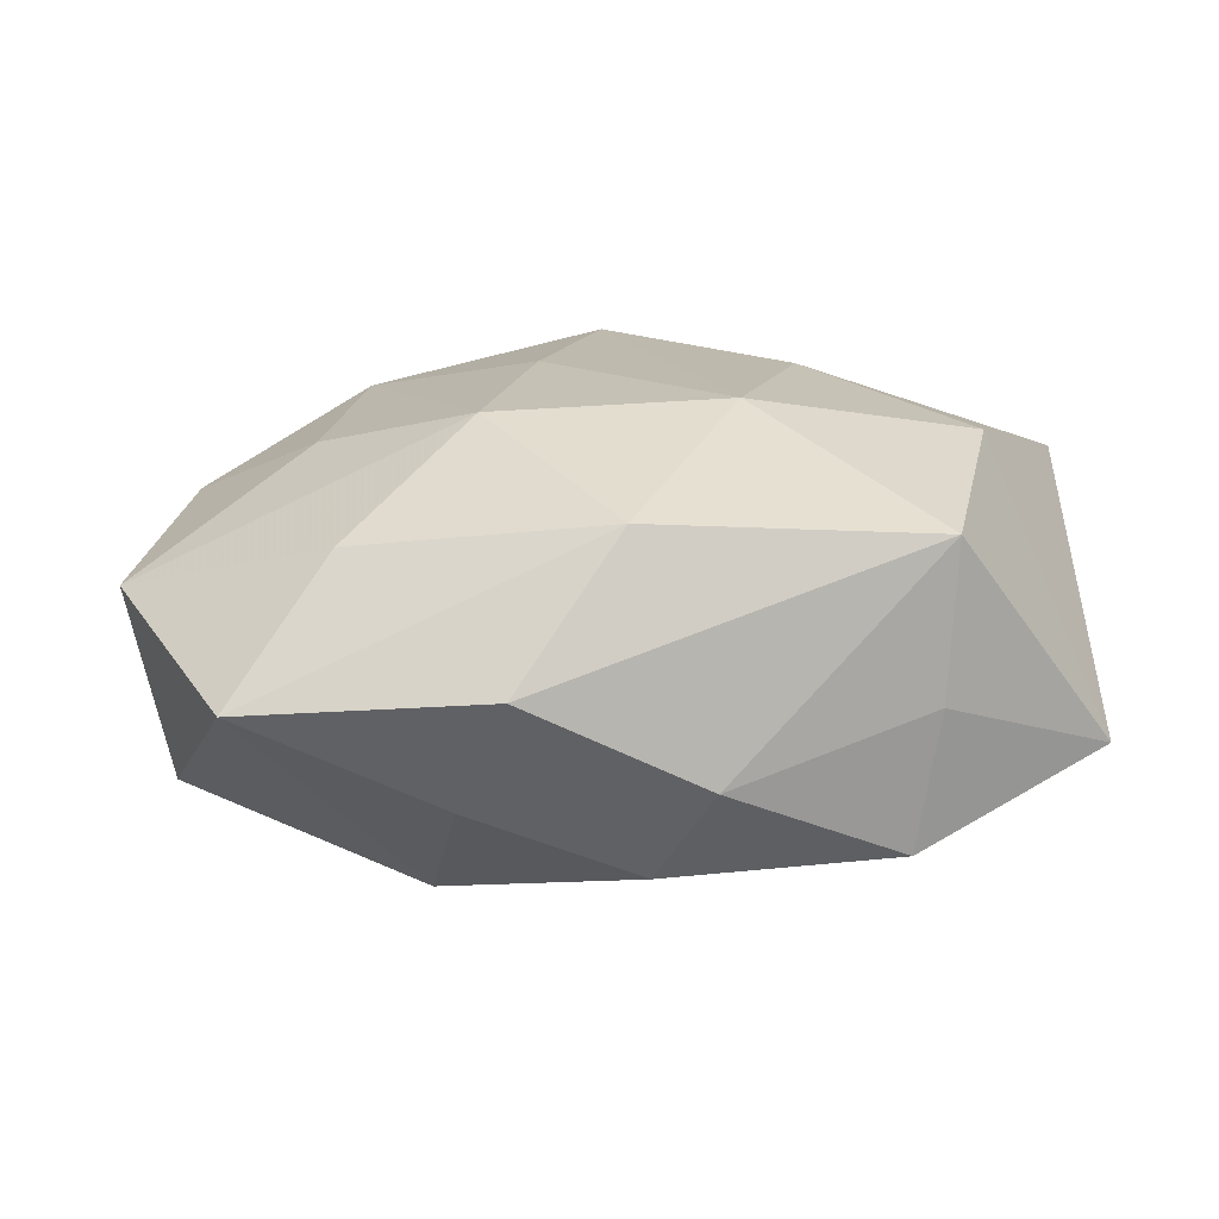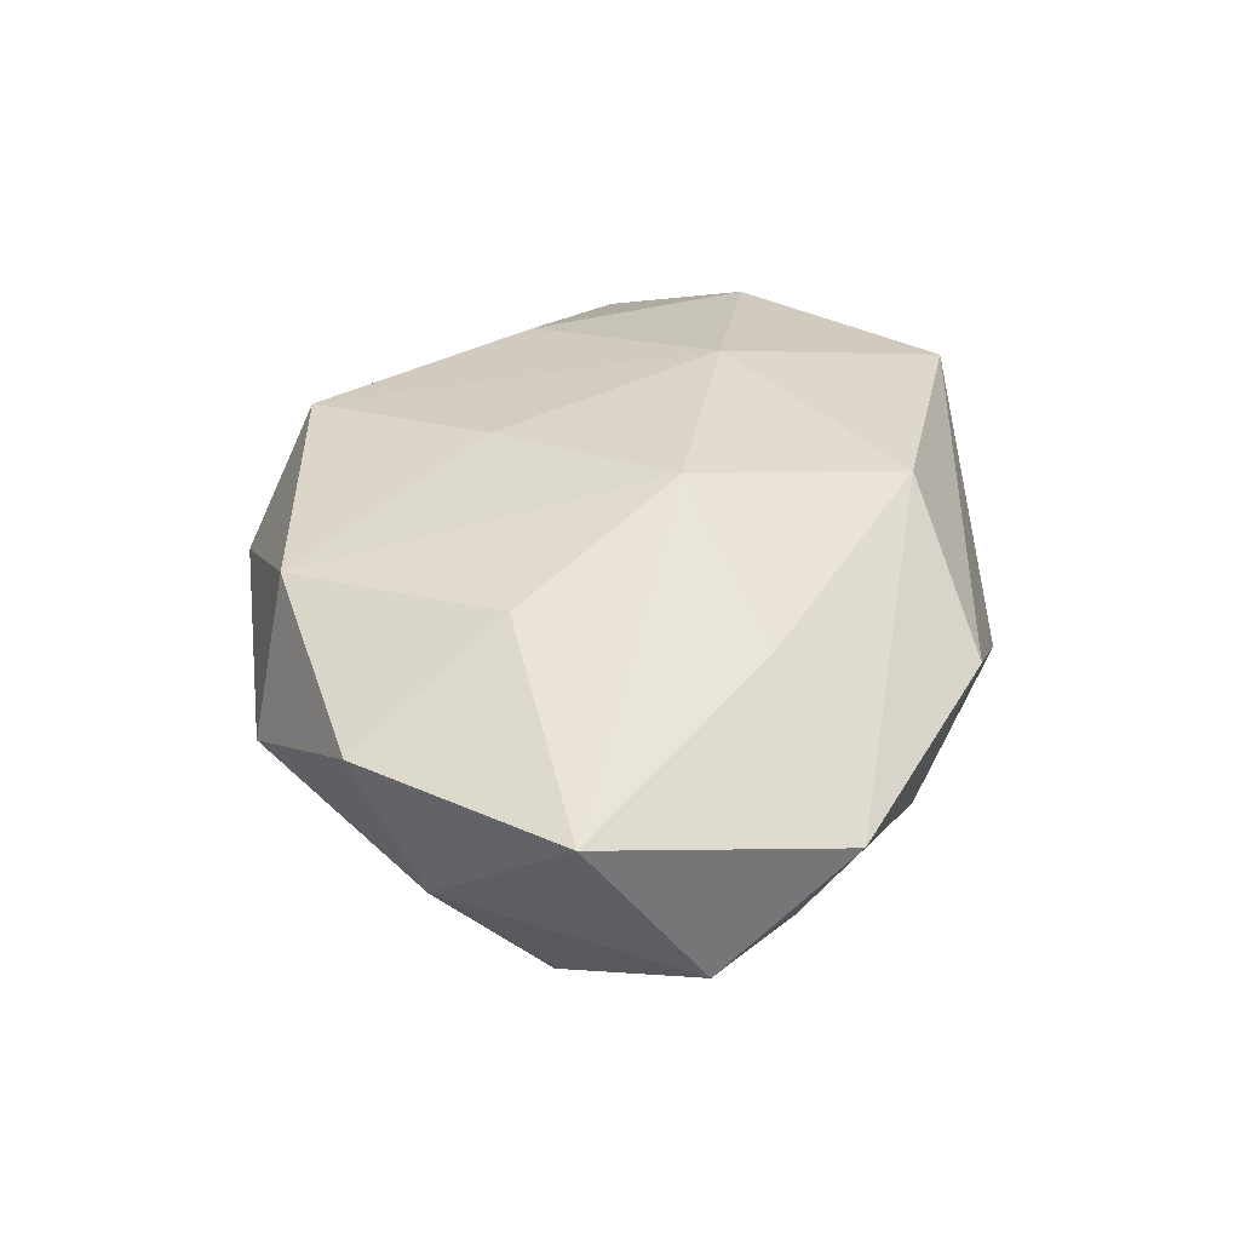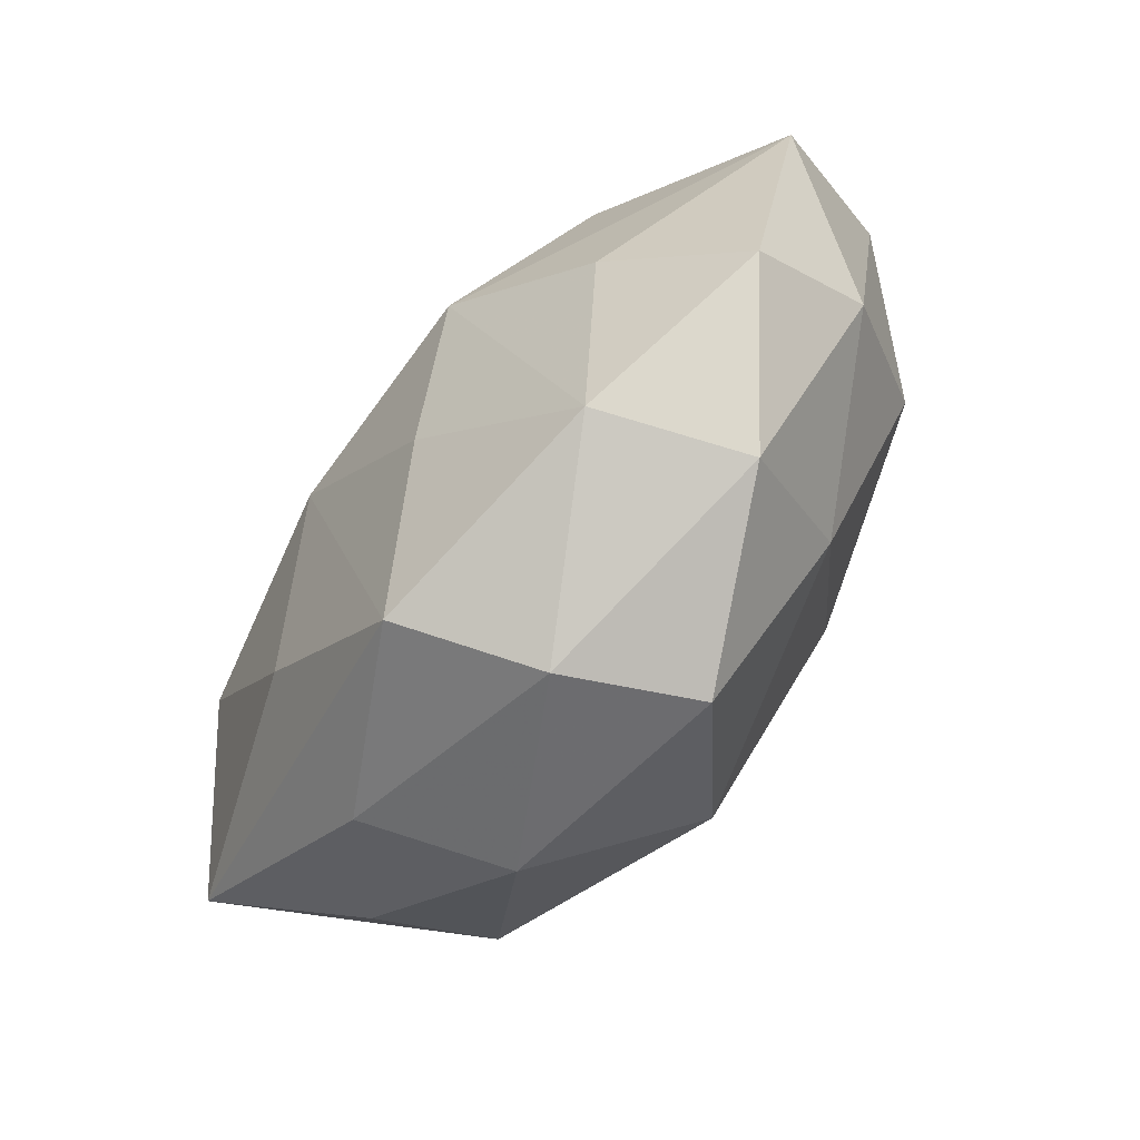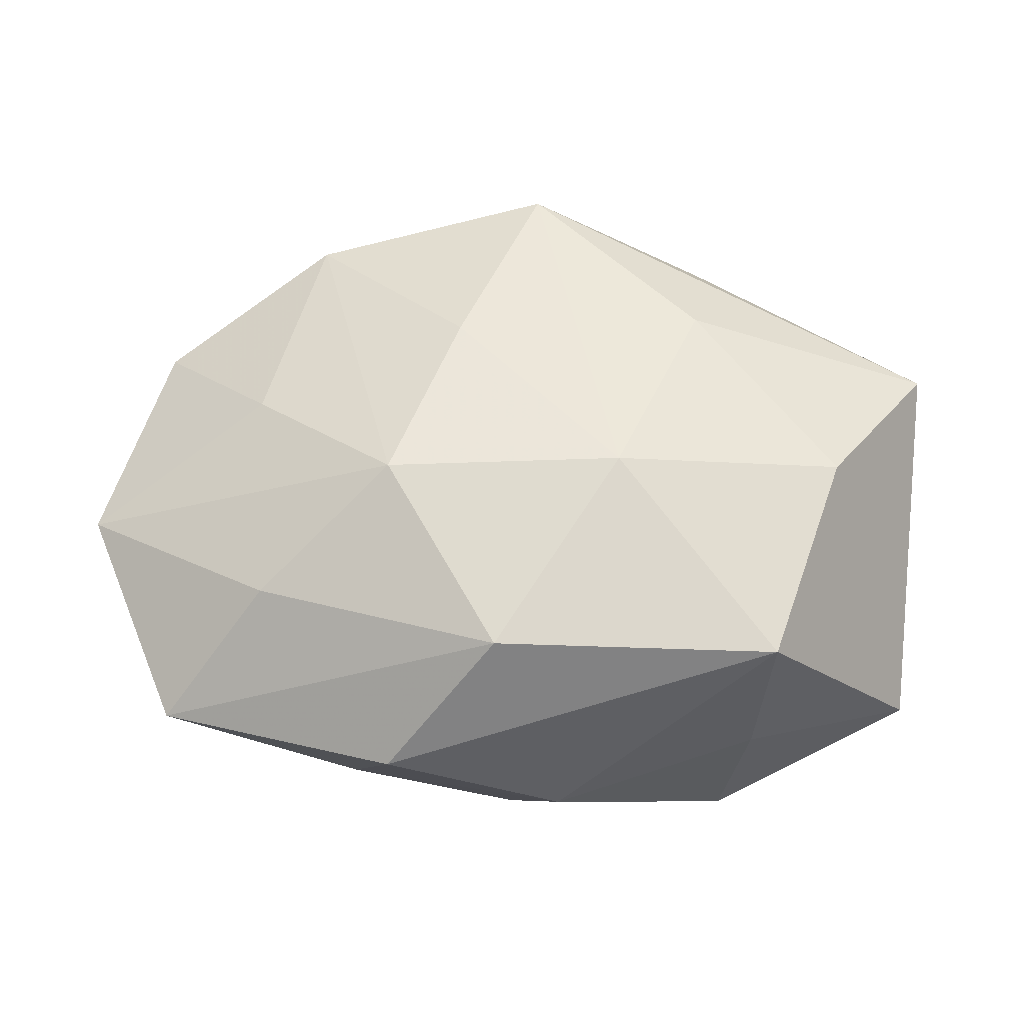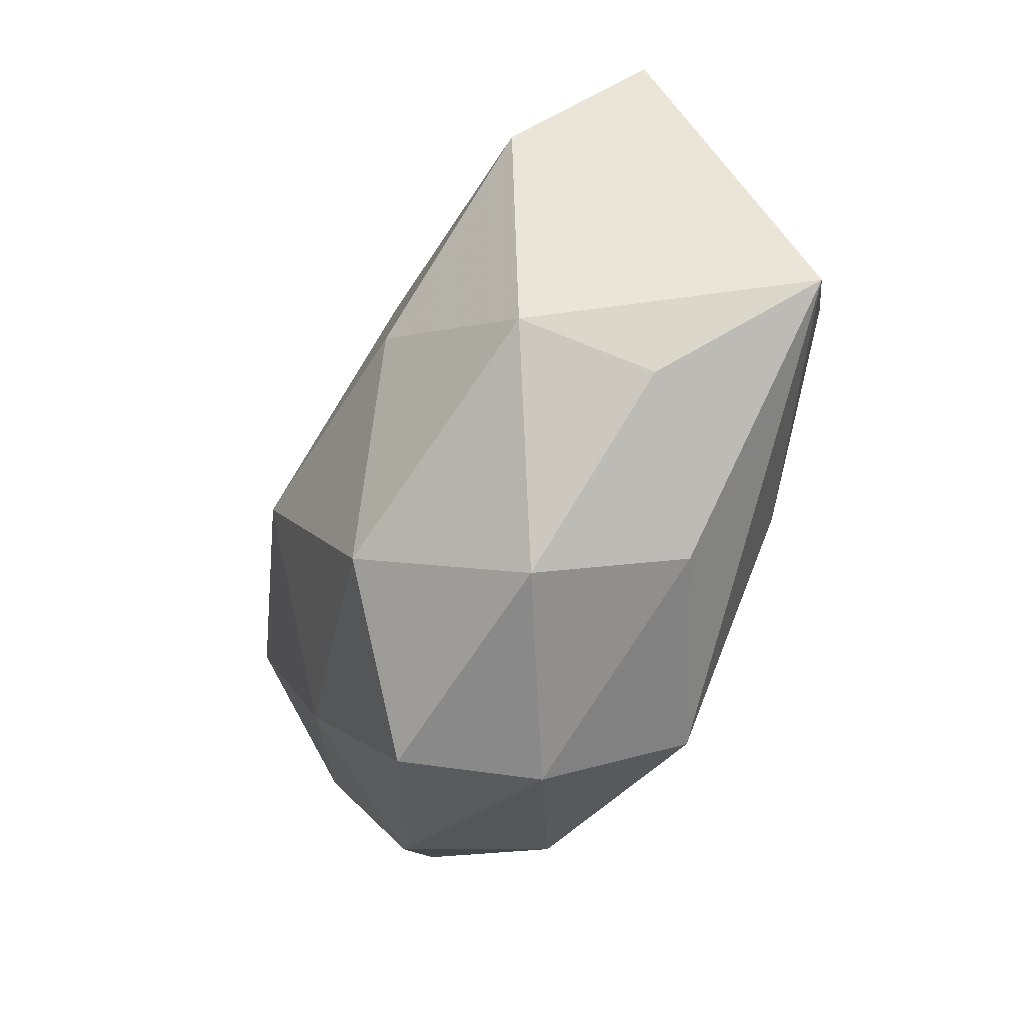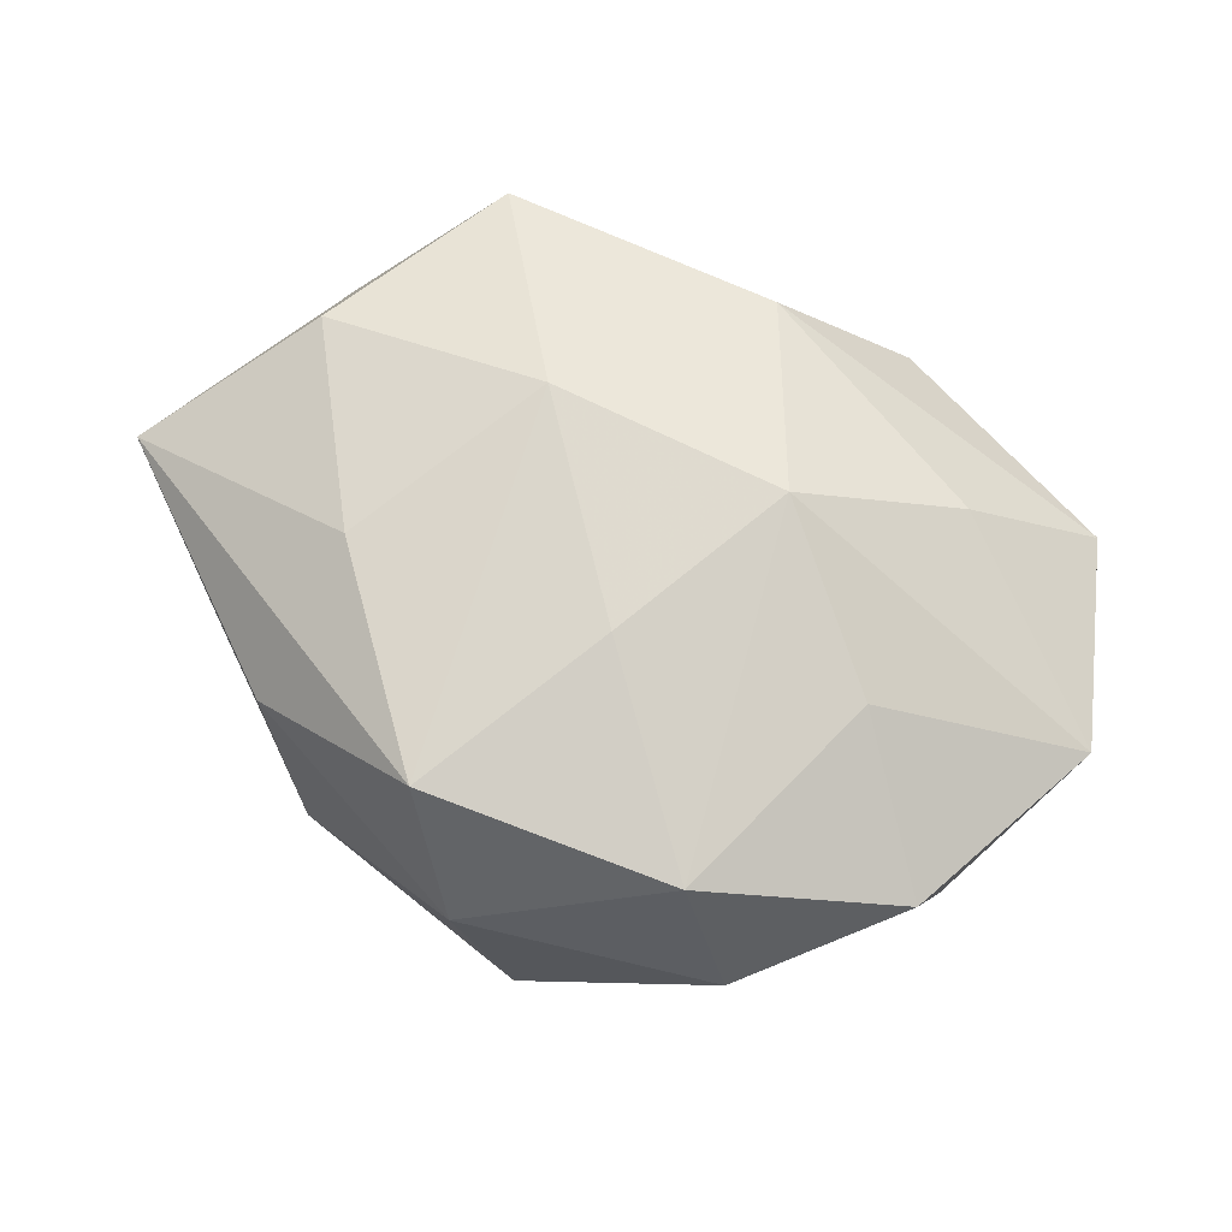
<metadata>
{"format":"obj","ext":"obj","renderer":"f3d","projection":"perspective","resolution":1024,"background":"white","views":[{"elev":24.7,"azim":174.9,"up":"+Z"},{"elev":32.4,"azim":103.9,"up":"+Z"},{"elev":-65.1,"azim":53.6,"up":"+Y"},{"elev":60.1,"azim":-177.9,"up":"+Z"},{"elev":-53.4,"azim":-115.5,"up":"+Y"},{"elev":64.5,"azim":31.8,"up":"+Z"}]}
</metadata>
<code>
v 0.004316 -0.02769 0.003213
v -0.0004813 -0.02399 0.01295
v 0.02149 -0.003158 0.01208
v -0.01486 -0.02211 0.005656
v -0.01915 0.0204 0.001089
v 0.02173 -0.02084 -0.0004846
v 0.02784 0.02077 0.002757
v -0.02223 -0.0123 -0.01137
v 0.01766 -0.01985 0.01029
v -0.01734 0.02159 -0.009274
v -0.01044 -0.02442 -0.004806
v -0.001924 -0.01863 -0.01517
v -0.01114 -0.003128 -0.01729
v -0.02429 -0.01576 -0.001721
v -0.005539 0.01115 -0.0147
v 0.01449 0.01463 -0.01407
v 0.0001958 0.02184 -0.009973
v -0.03334 -0.01037 0.007223
v 0.0305 -0.01134 0.005616
v -0.01392 -0.01152 0.014
v -0.00377 0.02508 -0.002006
v 0.01772 -0.01385 -0.01037
v 0.009645 0.02537 0.00523
v 0.03153 0.01219 -0.00618
v 0.00825 -0.02651 -0.006733
v 0.03062 -0.006252 -0.003746
v 0.00153 0.01909 0.01438
v 0.008527 -0.001989 -0.0188
v 0.01299 0.02188 -0.00435
v 0.02533 0.0004174 -0.01287
v -0.007629 0.003957 0.01703
v -0.02626 0.006455 -0.01385
v -0.02518 0.001951 0.01339
v -0.02012 0.01806 0.01239
v 0.005406 -0.008929 0.01565
v 0.01033 0.005273 0.01705
v 0.03516 0.004697 0.005028
v 0.02015 0.01355 0.01109
v -0.03245 0.01443 -0.005201
f 16 7 24
f 24 7 37
f 16 10 17
f 23 34 27
f 27 7 23
f 21 34 23
f 21 17 10
f 20 18 2
f 33 34 39
f 39 18 33
f 18 20 33
f 12 13 28
f 26 24 37
f 23 7 29
f 29 21 23
f 17 21 29
f 29 7 16
f 16 17 29
f 37 7 38
f 7 27 38
f 5 21 10
f 34 21 5
f 5 10 39
f 39 34 5
f 2 18 4
f 25 11 12
f 8 13 12
f 12 11 8
f 31 33 20
f 31 20 2
f 31 27 34
f 34 33 31
f 15 28 13
f 15 10 16
f 16 28 15
f 19 9 6
f 19 26 37
f 6 26 19
f 24 26 30
f 16 24 30
f 30 28 16
f 11 25 1
f 2 4 1
f 1 4 11
f 1 9 2
f 6 9 1
f 1 25 6
f 18 8 14
f 14 8 11
f 14 4 18
f 11 4 14
f 32 18 39
f 32 8 18
f 13 8 32
f 39 10 32
f 10 15 32
f 32 15 13
f 37 38 36
f 36 38 27
f 27 31 36
f 22 26 6
f 22 30 26
f 6 25 22
f 22 25 12
f 12 28 22
f 28 30 22
f 2 9 35
f 9 36 35
f 35 31 2
f 35 36 31
f 3 19 37
f 37 36 3
f 9 19 3
f 3 36 9

</code>
